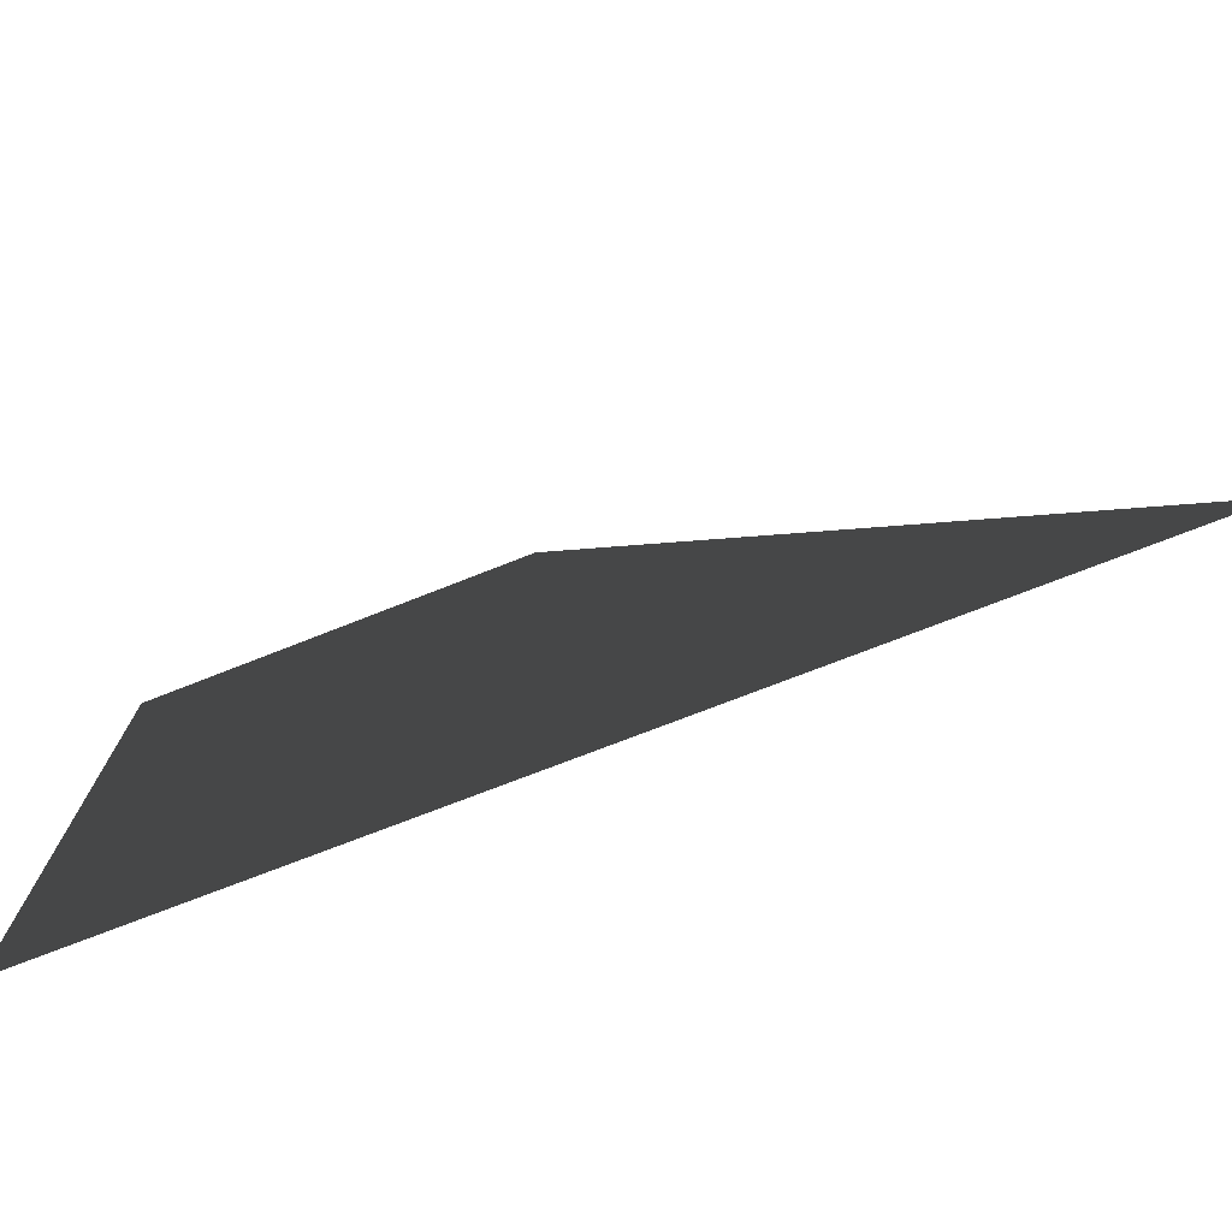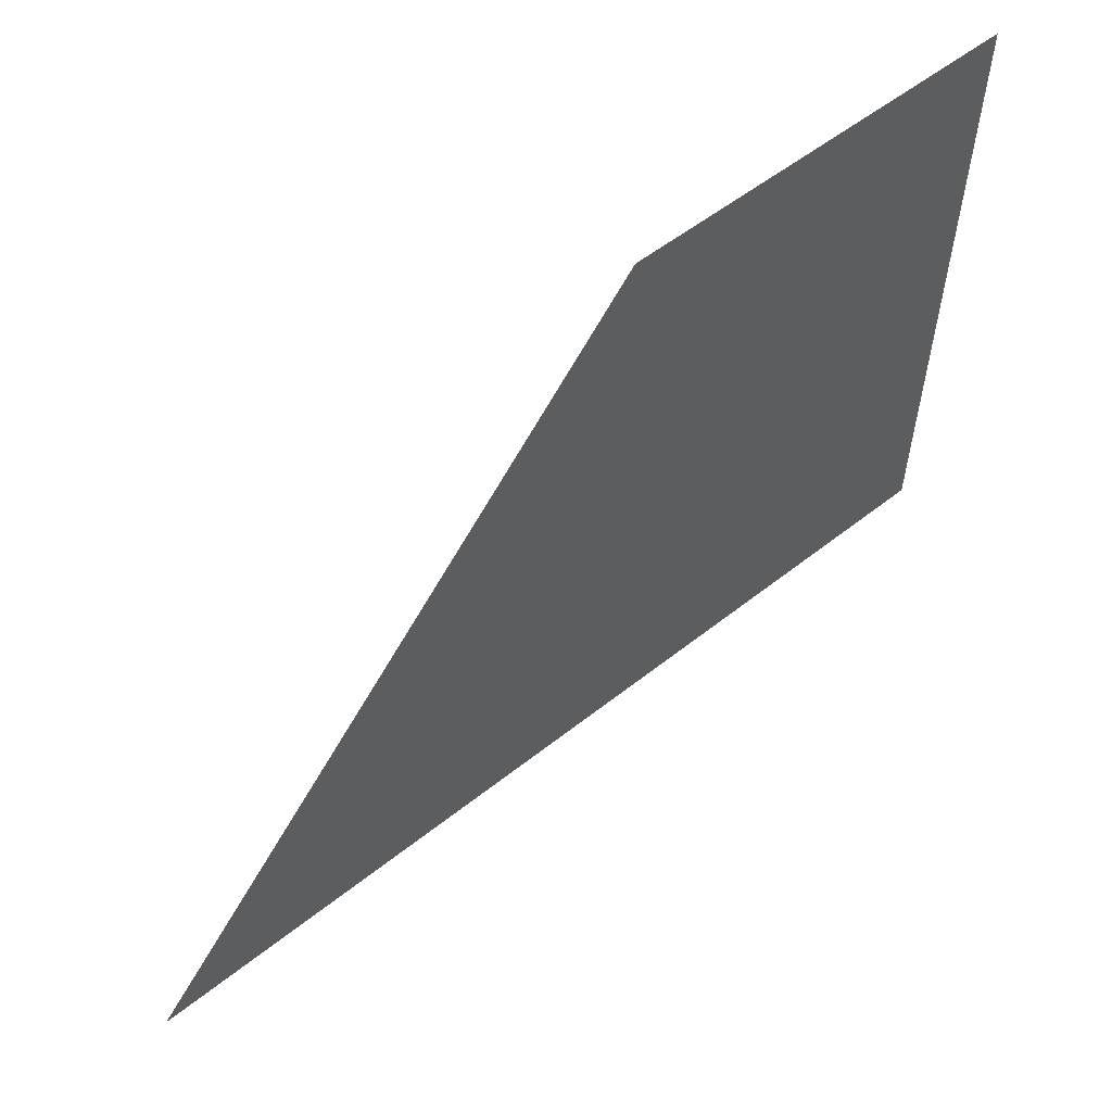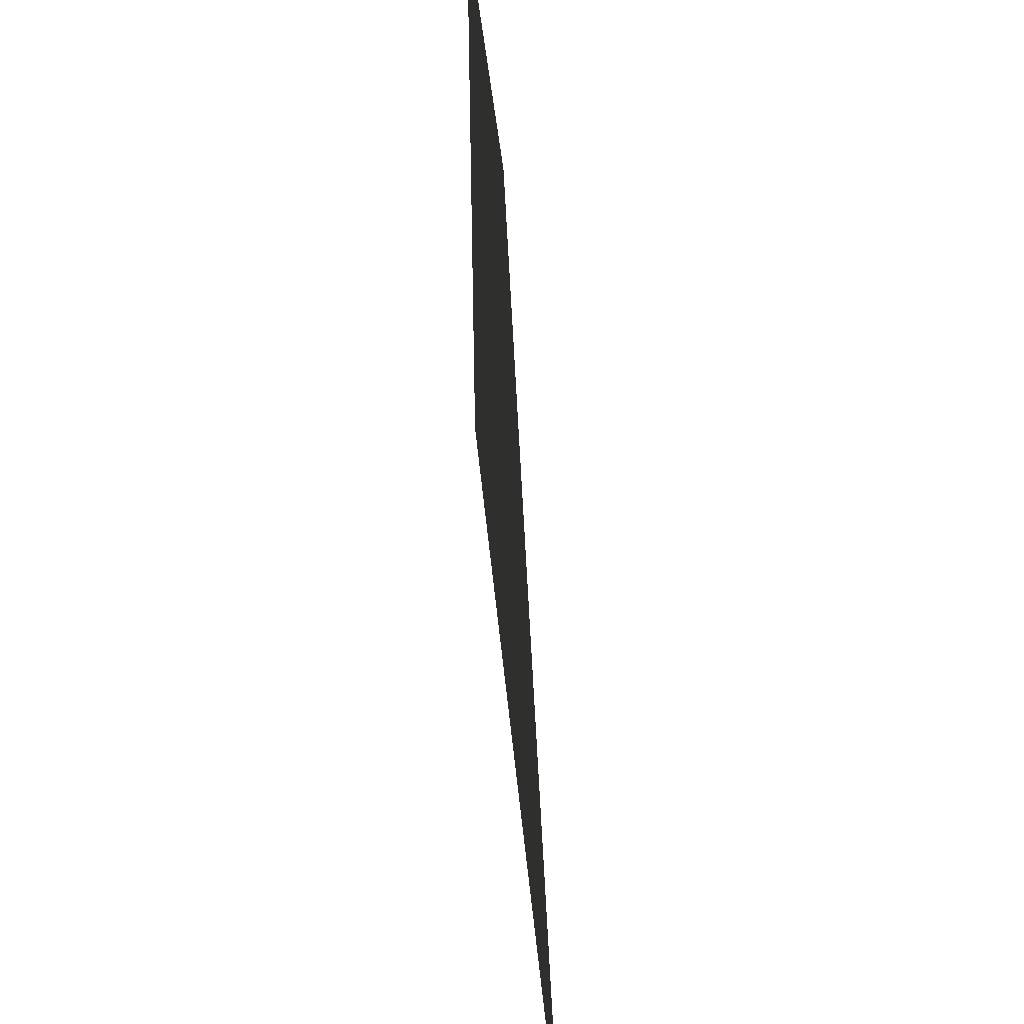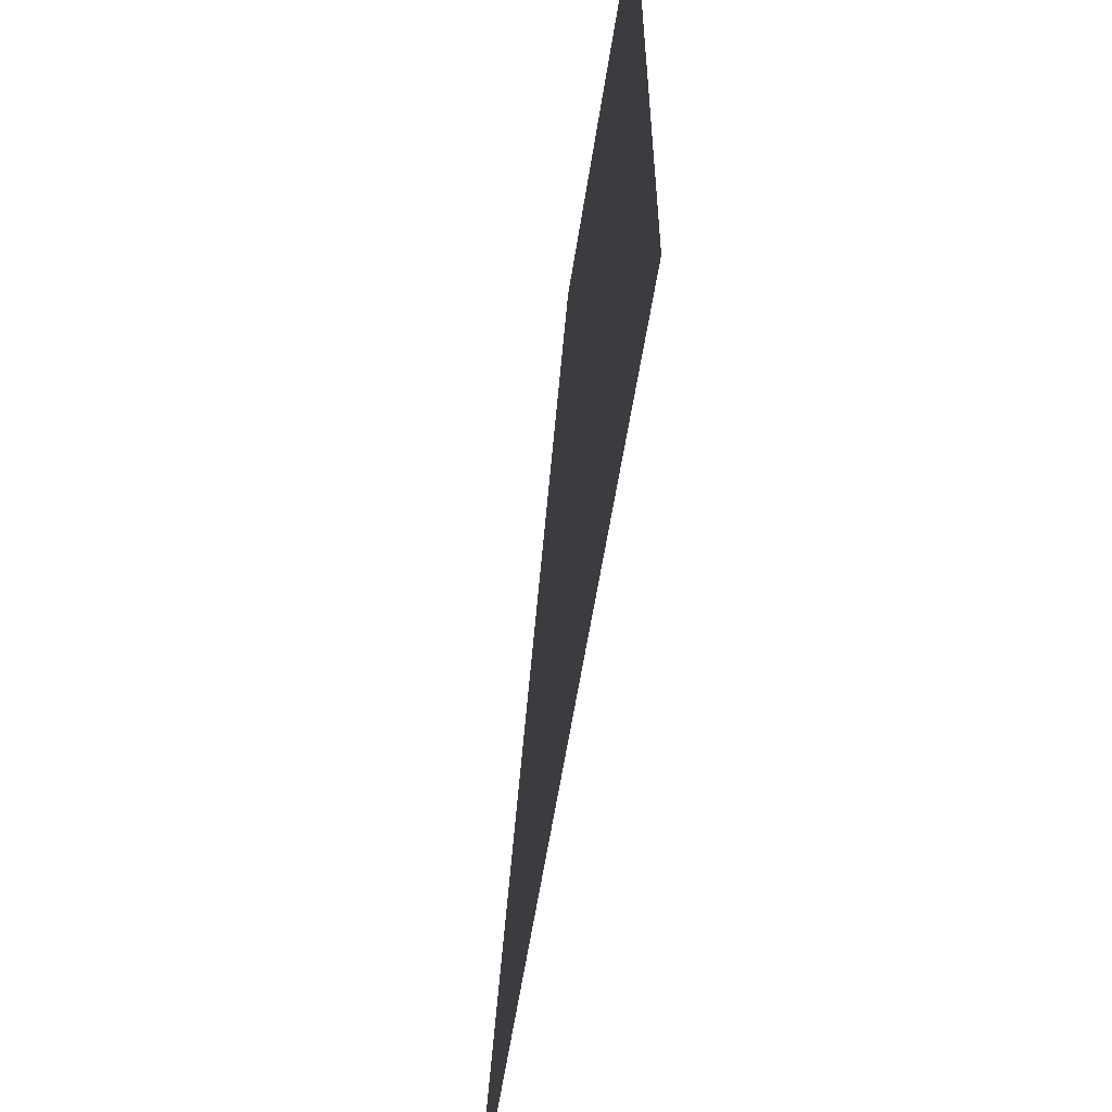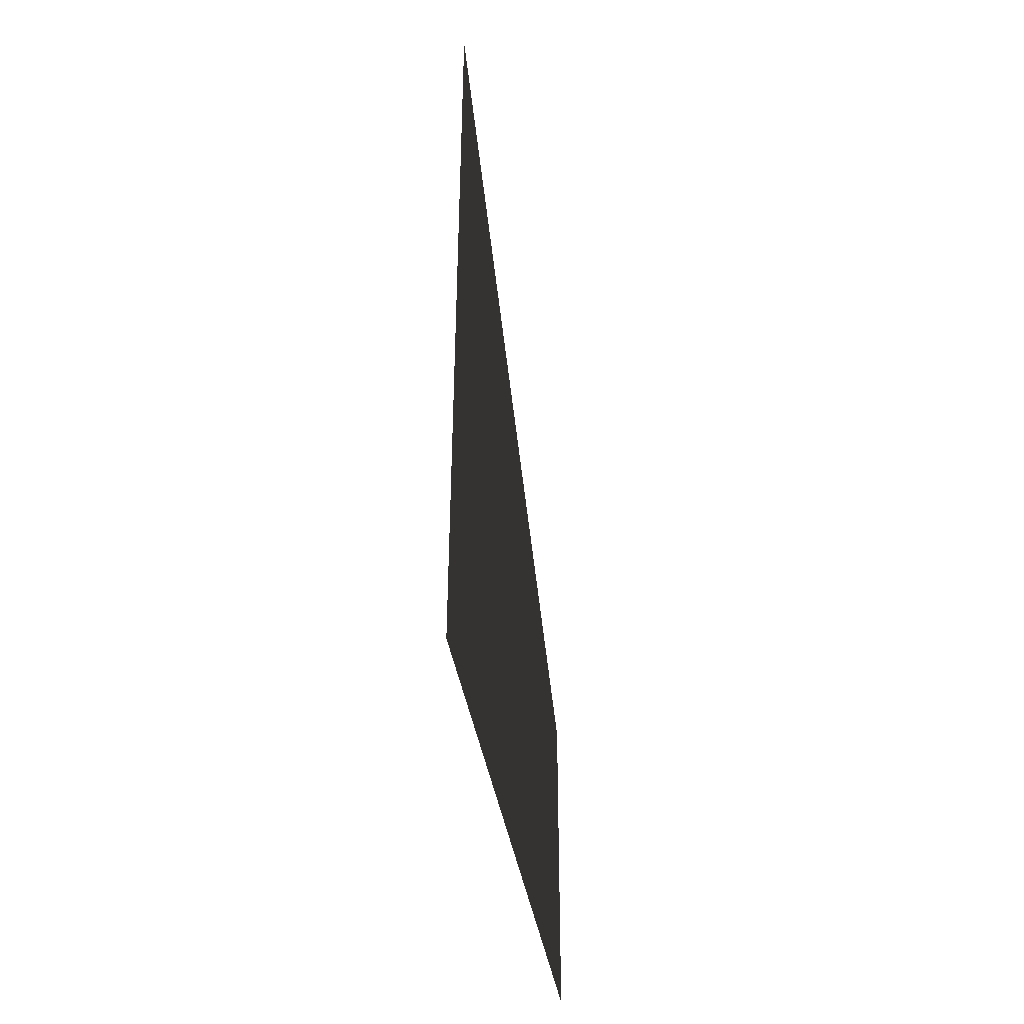
<metadata>
{"format":"obj","ext":"obj","renderer":"f3d","projection":"perspective","resolution":1024,"background":"white","views":[{"elev":-75.9,"azim":-68.9,"up":"+Y"},{"elev":58.6,"azim":50.9,"up":"+Y"},{"elev":46.8,"azim":-5.4,"up":"+Y"},{"elev":-57.3,"azim":171.4,"up":"+Y"},{"elev":-42.3,"azim":9.7,"up":"+Z"}]}
</metadata>
<code>
v -0.2403 3.527 9.22e-07
v -0.2403 3.01 0.7
v -0.2403 3.534 0.2911
v -0.2403 3.01 9.446e-07
v -0.2403 3.527 1.333e-06
v -0.2403 3.01 0.7
v -0.2403 3.01 1.355e-06
v -0.2403 3.534 0.2911
g roof_porch_endR_11220_50
f 1 3 2
f 2 4 1
f 5 7 6
f 6 8 5

</code>
